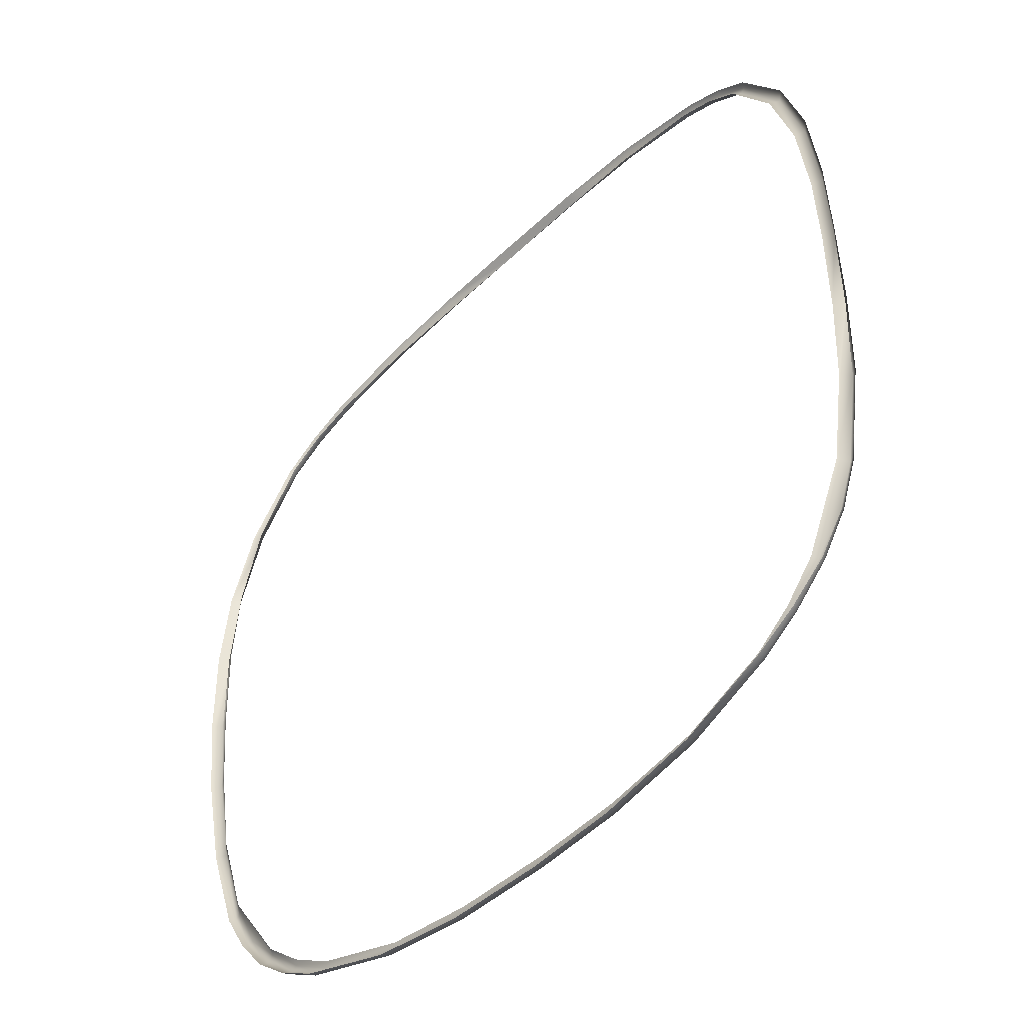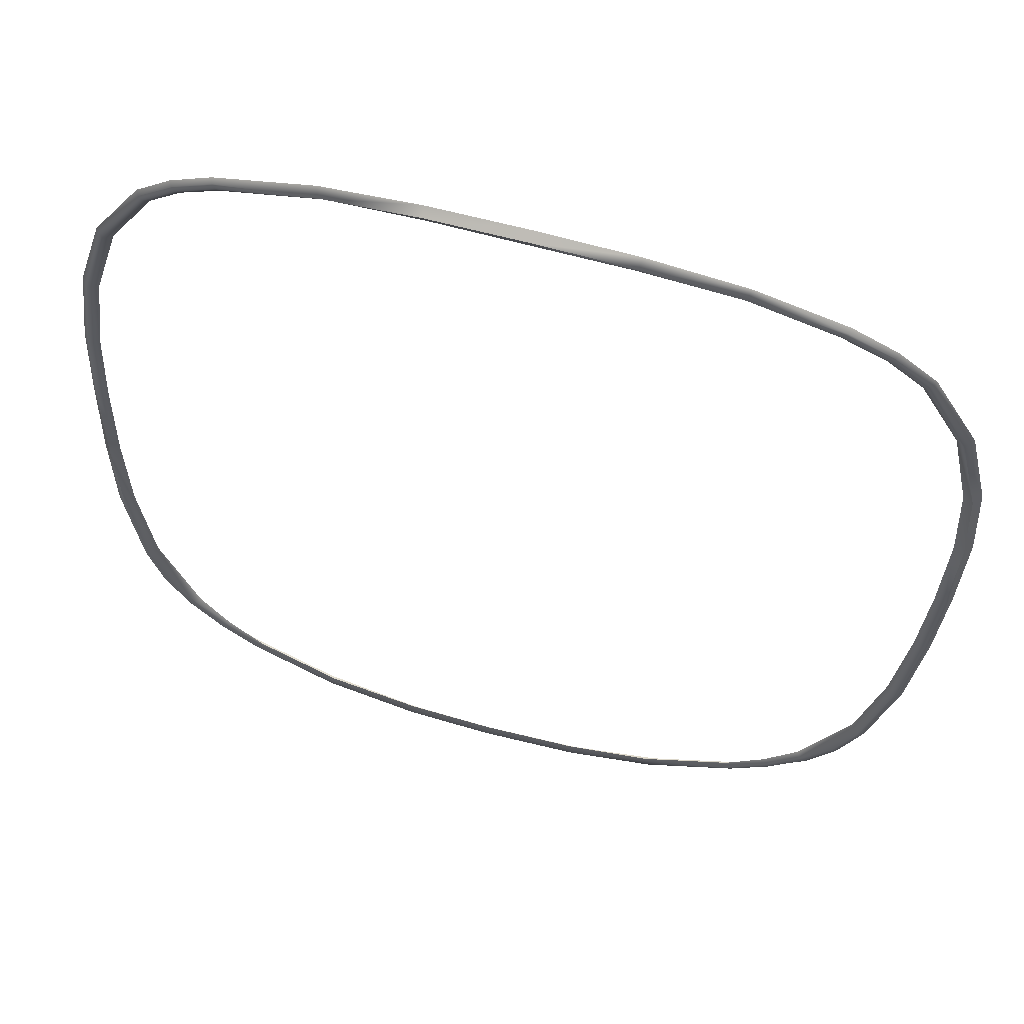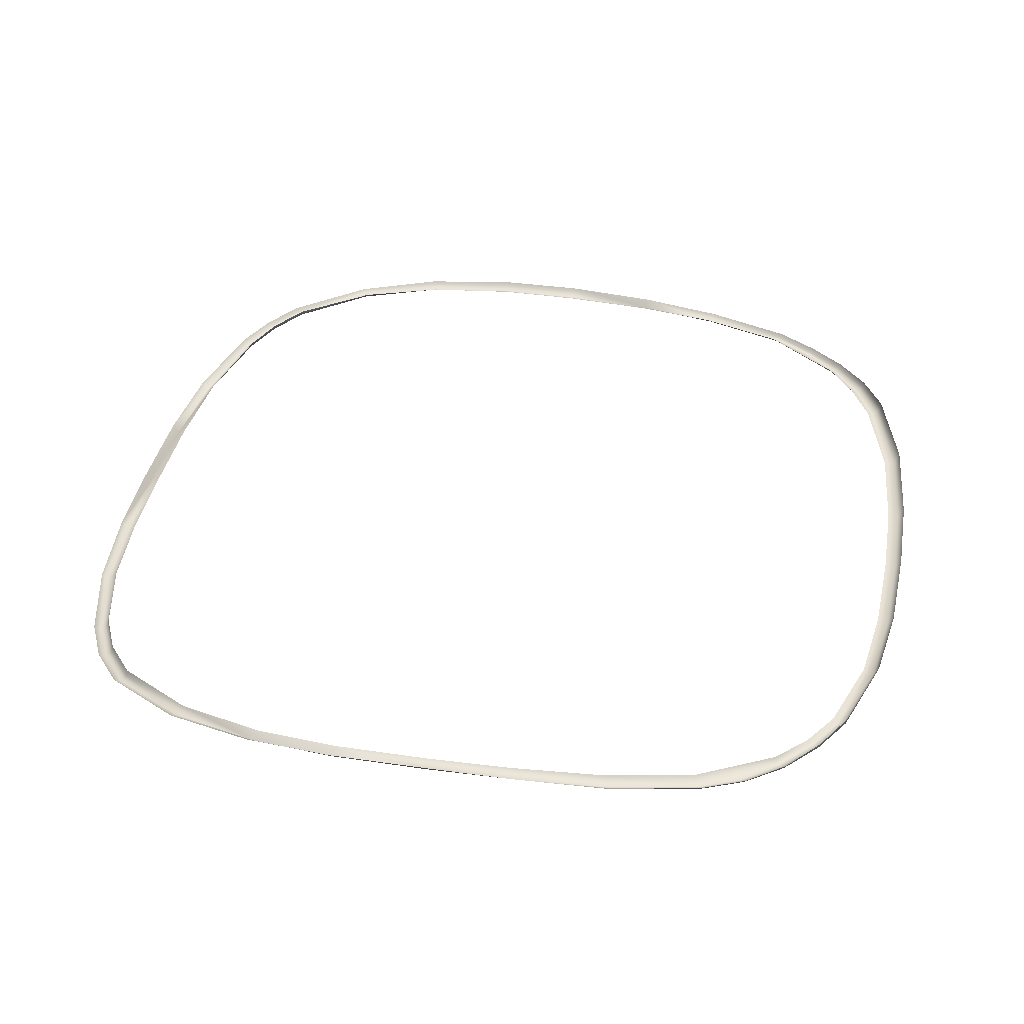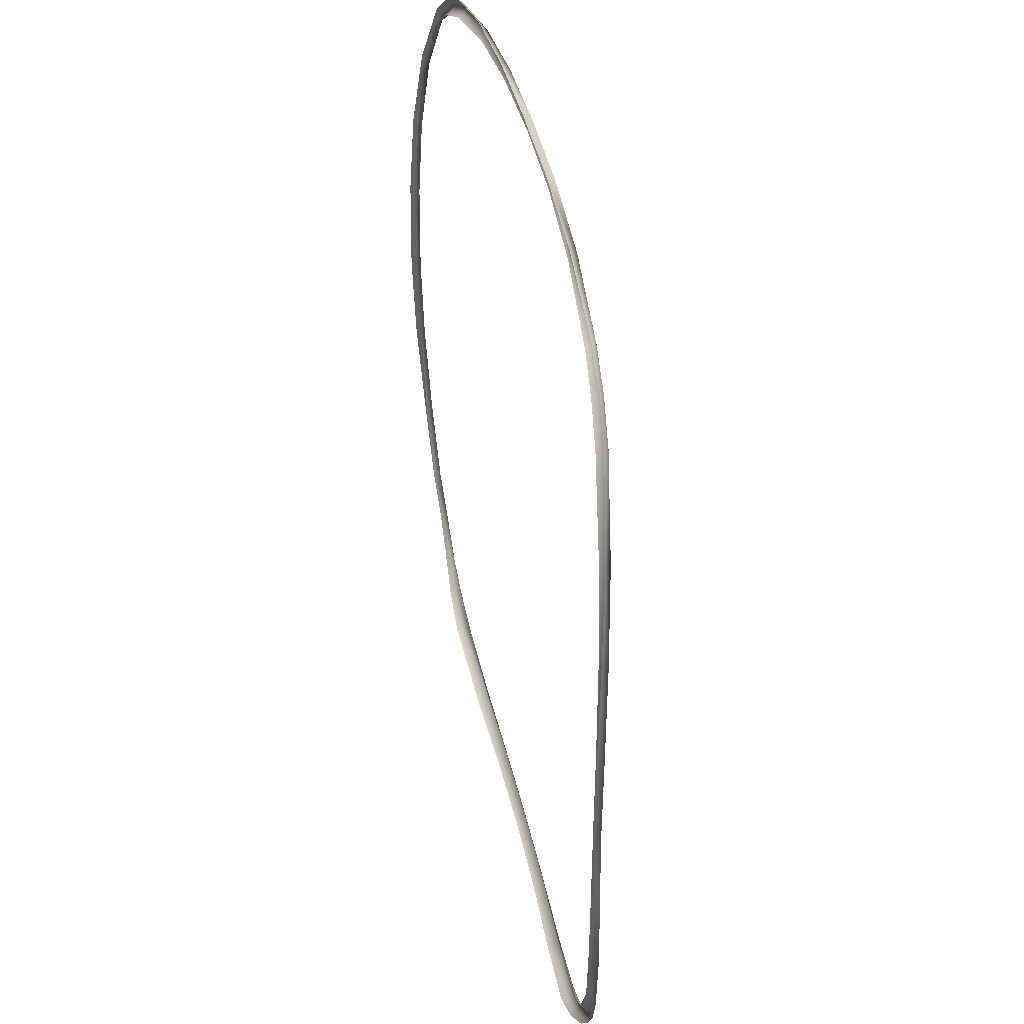
<metadata>
{"format":"obj","ext":"obj","renderer":"f3d","projection":"perspective","resolution":1024,"background":"white","views":[{"elev":-45.7,"azim":-134.0,"up":"+Z"},{"elev":56.3,"azim":14.6,"up":"+Z"},{"elev":39.9,"azim":104.4,"up":"+Y"},{"elev":43.6,"azim":-102.0,"up":"+Z"}]}
</metadata>
<code>
o mesh2/mesh2-geometry#mesh2-geometry
v -0.05123 -0.06935 0.6013
v 0.03825 -0.06991 0.5981
v -0.05027 -0.07719 0.5949
v 0.03791 -0.07814 0.5921
v -0.138 -0.07443 0.5899
v 0.1275 -0.06972 0.5917
v -0.0489 -0.07193 0.5862
v -0.1349 -0.06797 0.5822
v -0.1404 -0.06756 0.5968
v 0.1259 -0.07756 0.5854
v 0.03743 -0.07343 0.5831
v -0.2252 -0.06673 0.5655
v -0.2306 -0.06815 0.5738
v 0.2157 -0.0683 0.5778
v -0.2235 -0.06133 0.5636
v -0.228 -0.06929 0.5695
v -0.2321 -0.06401 0.5769
v 0.2126 -0.07517 0.5711
v 0.1236 -0.07229 0.5769
v -0.2605 -0.05767 0.5469
v -0.2624 -0.06324 0.5484
v -0.2655 -0.06613 0.552
v -0.2686 -0.06532 0.5561
v 0.2953 -0.06971 0.5488
v -0.2705 -0.06141 0.5592
v 0.2924 -0.07093 0.5448
v 0.297 -0.06552 0.5517
v 0.2087 -0.06869 0.5639
v -0.2931 -0.05379 0.5224
v -0.2949 -0.05938 0.5237
v -0.2984 -0.0623 0.5271
v -0.3019 -0.0615 0.5308
v 0.3355 -0.0669 0.5261
v 0.2892 -0.06845 0.541
v 0.3377 -0.06299 0.529
v -0.3042 -0.0576 0.5337
v 0.3321 -0.06772 0.5223
v 0.2873 -0.06308 0.5393
v -0.3401 -0.04701 0.4506
v -0.3469 -0.05444 0.4549
v -0.3535 -0.0485 0.4597
v 0.3693 -0.06291 0.4949
v 0.3719 -0.05902 0.4975
v 0.3285 -0.06484 0.519
v 0.3654 -0.06369 0.4916
v 0.3266 -0.05928 0.5177
v -0.3666 -0.04246 0.3686
v -0.375 -0.04826 0.3719
v 0.406 -0.05602 0.4146
v 0.4131 -0.05011 0.4187
v 0.3616 -0.06075 0.4886
v -0.3816 -0.04084 0.3752
v 0.3597 -0.05516 0.4875
v -0.3797 -0.03946 0.2791
v -0.3891 -0.04414 0.2809
v 0.3988 -0.04856 0.411
v 0.432 -0.04255 0.3316
v -0.3957 -0.03587 0.2826
v 0.4251 -0.04993 0.3291
v -0.3839 -0.03816 0.197
v -0.3937 -0.04247 0.1972
v 0.4164 -0.0441 0.3267
v 0.4363 -0.03795 0.2467
v -0.4003 -0.03393 0.1975
v 0.4295 -0.04614 0.2456
v -0.3846 -0.03803 0.1064
v -0.3939 -0.04347 0.105
v 0.42 -0.04134 0.2446
v 0.4317 -0.03567 0.153
v -0.4011 -0.03576 0.1037
v 0.4251 -0.04419 0.1534
v -0.3804 -0.03911 0.02432
v -0.3887 -0.04617 0.02151
v 0.4153 -0.03983 0.1542
v 0.4236 -0.03716 0.06816
v -0.3966 -0.03985 0.01871
v 0.4166 -0.04496 0.07008
v -0.3648 -0.04213 -0.06048
v -0.3767 -0.04771 -0.06721
v 0.4074 -0.03964 0.07234
v 0.4089 -0.0415 -0.02437
v -0.3722 -0.04936 -0.06458
v -0.3794 -0.04323 -0.06893
v 0.4013 -0.04781 -0.02074
v -0.3554 -0.05186 -0.105
v -0.3595 -0.05022 -0.1081
v 0.3934 -0.04073 -0.01707
v 0.3799 -0.04928 -0.1077
v -0.3278 -0.05205 -0.1386
v -0.362 -0.04574 -0.1101
v 0.3758 -0.05092 -0.1046
v 0.3824 -0.0448 -0.1097
v -0.3319 -0.05313 -0.1421
v -0.3249 -0.04752 -0.1364
v -0.3354 -0.05059 -0.1453
v 0.3689 -0.04366 -0.09973
v 0.3607 -0.04718 -0.1487
v 0.3585 -0.05167 -0.1465
v -0.2977 -0.05403 -0.1701
v -0.2944 -0.05076 -0.1668
v -0.3371 -0.0456 -0.1472
v 0.3548 -0.05331 -0.143
v -0.3016 -0.05339 -0.1743
v -0.3044 -0.04944 -0.1774
v 0.3237 -0.05341 -0.1735
v 0.332 -0.04697 -0.1829
v 0.3305 -0.05196 -0.181
v -0.2617 -0.05639 -0.195
v -0.2586 -0.05416 -0.1907
v -0.3053 -0.04381 -0.1786
v 0.3274 -0.05449 -0.1774
v 0.321 -0.04887 -0.1709
v -0.2653 -0.05445 -0.1998
v -0.2676 -0.04956 -0.2029
v 0.2938 -0.05463 -0.2061
v 0.2904 -0.05526 -0.2015
v 0.297 -0.04507 -0.2108
v 0.2963 -0.05069 -0.2095
v -0.1823 -0.06034 -0.2306
v -0.1779 -0.06013 -0.2203
v -0.2682 -0.04361 -0.2036
v 0.2875 -0.05197 -0.1979
v -0.1847 -0.04946 -0.2349
v 0.257 -0.05066 -0.231
v 0.255 -0.05554 -0.2276
v 0.252 -0.05747 -0.2225
v 0.2575 -0.04471 -0.2317
v -0.08868 -0.06361 -0.2351
v 0.2493 -0.05523 -0.2179
v -0.09104 -0.06502 -0.2456
v 0.1712 -0.05015 -0.2539
v 0.1692 -0.06105 -0.2495
v 0.1658 -0.06085 -0.2387
v -0.09246 -0.05477 -0.2506
v -0.006644 -0.06465 -0.2414
v -0.007221 -0.06632 -0.252
v 0.08629 -0.05486 -0.2596
v 0.08525 -0.06513 -0.2546
v -0.007479 -0.05622 -0.2572
v 0.08385 -0.06378 -0.2438
f 1 2 3
f 3 2 1
f 2 4 3
f 3 4 2
f 1 3 5
f 5 3 1
f 6 4 2
f 2 4 6
f 4 7 3
f 3 7 4
f 3 8 5
f 5 8 3
f 1 5 9
f 9 5 1
f 6 10 4
f 4 10 6
f 4 11 7
f 7 11 4
f 7 8 3
f 3 8 7
f 8 12 5
f 5 12 8
f 5 13 9
f 9 13 5
f 14 10 6
f 6 10 14
f 10 11 4
f 4 11 10
f 15 12 8
f 8 12 15
f 5 12 16
f 16 12 5
f 5 16 13
f 13 16 5
f 17 9 13
f 13 9 17
f 14 18 10
f 10 18 14
f 10 19 11
f 11 19 10
f 20 12 15
f 15 12 20
f 12 21 16
f 16 21 12
f 16 22 13
f 13 22 16
f 17 13 23
f 23 13 17
f 24 18 14
f 14 18 24
f 18 19 10
f 10 19 18
f 20 21 12
f 12 21 20
f 16 21 22
f 22 21 16
f 13 22 23
f 23 22 13
f 17 23 25
f 25 23 17
f 24 26 18
f 18 26 24
f 27 24 14
f 14 24 27
f 18 28 19
f 19 28 18
f 29 21 20
f 20 21 29
f 21 30 22
f 22 30 21
f 22 31 23
f 23 31 22
f 23 32 25
f 25 32 23
f 33 26 24
f 24 26 33
f 26 34 18
f 18 34 26
f 35 24 27
f 27 24 35
f 34 28 18
f 18 28 34
f 29 30 21
f 21 30 29
f 22 30 31
f 31 30 22
f 23 31 32
f 32 31 23
f 25 32 36
f 36 32 25
f 33 37 26
f 26 37 33
f 35 33 24
f 24 33 35
f 37 34 26
f 26 34 37
f 38 28 34
f 34 28 38
f 39 30 29
f 29 30 39
f 30 40 31
f 31 40 30
f 31 40 32
f 32 40 31
f 41 36 32
f 32 36 41
f 42 37 33
f 33 37 42
f 43 33 35
f 35 33 43
f 37 44 34
f 34 44 37
f 38 34 44
f 44 34 38
f 30 39 40
f 40 39 30
f 32 40 41
f 41 40 32
f 42 45 37
f 37 45 42
f 43 42 33
f 33 42 43
f 45 44 37
f 37 44 45
f 46 38 44
f 44 38 46
f 39 47 40
f 40 47 39
f 40 48 41
f 41 48 40
f 49 45 42
f 42 45 49
f 50 42 43
f 43 42 50
f 45 51 44
f 44 51 45
f 46 44 51
f 51 44 46
f 40 47 48
f 48 47 40
f 48 52 41
f 41 52 48
f 49 51 45
f 45 51 49
f 50 49 42
f 42 49 50
f 53 46 51
f 51 46 53
f 47 54 48
f 48 54 47
f 55 52 48
f 48 52 55
f 49 56 51
f 51 56 49
f 57 49 50
f 50 49 57
f 56 53 51
f 51 53 56
f 54 55 48
f 48 55 54
f 55 58 52
f 52 58 55
f 59 56 49
f 49 56 59
f 59 49 57
f 57 49 59
f 60 55 54
f 54 55 60
f 61 58 55
f 55 58 61
f 59 62 56
f 56 62 59
f 63 59 57
f 57 59 63
f 60 61 55
f 55 61 60
f 64 58 61
f 61 58 64
f 65 62 59
f 59 62 65
f 65 59 63
f 63 59 65
f 66 61 60
f 60 61 66
f 67 64 61
f 61 64 67
f 65 68 62
f 62 68 65
f 69 65 63
f 63 65 69
f 66 67 61
f 61 67 66
f 70 64 67
f 67 64 70
f 71 68 65
f 65 68 71
f 69 71 65
f 65 71 69
f 72 67 66
f 66 67 72
f 73 70 67
f 67 70 73
f 71 74 68
f 68 74 71
f 75 71 69
f 69 71 75
f 72 73 67
f 67 73 72
f 73 76 70
f 70 76 73
f 71 77 74
f 74 77 71
f 75 77 71
f 71 77 75
f 78 73 72
f 72 73 78
f 79 76 73
f 73 76 79
f 77 80 74
f 74 80 77
f 81 77 75
f 75 77 81
f 78 82 73
f 73 82 78
f 83 76 79
f 79 76 83
f 82 79 73
f 73 79 82
f 77 84 80
f 80 84 77
f 77 81 84
f 84 81 77
f 85 82 78
f 78 82 85
f 86 83 79
f 79 83 86
f 85 79 82
f 82 79 85
f 80 84 87
f 87 84 80
f 81 88 84
f 84 88 81
f 89 85 78
f 78 85 89
f 90 83 86
f 86 83 90
f 85 86 79
f 79 86 85
f 84 91 87
f 87 91 84
f 92 88 81
f 81 88 92
f 84 88 91
f 91 88 84
f 89 93 85
f 85 93 89
f 89 78 94
f 94 78 89
f 95 90 86
f 86 90 95
f 93 86 85
f 85 86 93
f 87 91 96
f 96 91 87
f 97 88 92
f 92 88 97
f 88 98 91
f 91 98 88
f 99 93 89
f 89 93 99
f 94 100 89
f 89 100 94
f 101 90 95
f 95 90 101
f 93 95 86
f 86 95 93
f 91 102 96
f 96 102 91
f 97 98 88
f 88 98 97
f 91 98 102
f 102 98 91
f 99 103 93
f 93 103 99
f 100 99 89
f 89 99 100
f 101 95 104
f 104 95 101
f 103 95 93
f 93 95 103
f 96 102 105
f 105 102 96
f 106 98 97
f 97 98 106
f 98 107 102
f 102 107 98
f 108 103 99
f 99 103 108
f 109 99 100
f 100 99 109
f 103 104 95
f 95 104 103
f 110 101 104
f 104 101 110
f 102 111 105
f 105 111 102
f 105 112 96
f 96 112 105
f 106 107 98
f 98 107 106
f 102 107 111
f 111 107 102
f 108 113 103
f 103 113 108
f 109 108 99
f 99 108 109
f 113 104 103
f 103 104 113
f 110 104 114
f 114 104 110
f 111 115 105
f 105 115 111
f 105 116 112
f 112 116 105
f 117 107 106
f 106 107 117
f 107 118 111
f 111 118 107
f 119 113 108
f 108 113 119
f 120 108 109
f 109 108 120
f 104 113 114
f 114 113 104
f 121 110 114
f 114 110 121
f 111 118 115
f 115 118 111
f 105 115 116
f 116 115 105
f 112 116 122
f 122 116 112
f 117 118 107
f 107 118 117
f 114 113 119
f 119 113 114
f 120 119 108
f 108 119 120
f 121 114 123
f 123 114 121
f 118 124 115
f 115 124 118
f 115 125 116
f 116 125 115
f 116 126 122
f 122 126 116
f 127 118 117
f 117 118 127
f 123 114 119
f 119 114 123
f 119 120 128
f 128 120 119
f 127 124 118
f 118 124 127
f 124 125 115
f 115 125 124
f 116 125 126
f 126 125 116
f 122 126 129
f 129 126 122
f 123 119 130
f 130 119 123
f 128 130 119
f 119 130 128
f 127 131 124
f 124 131 127
f 124 132 125
f 125 132 124
f 125 132 126
f 126 132 125
f 126 133 129
f 129 133 126
f 123 130 134
f 134 130 123
f 135 130 128
f 128 130 135
f 131 132 124
f 124 132 131
f 126 132 133
f 133 132 126
f 134 130 136
f 136 130 134
f 135 136 130
f 130 136 135
f 131 137 132
f 132 137 131
f 132 138 133
f 133 138 132
f 134 136 139
f 139 136 134
f 140 136 135
f 135 136 140
f 137 138 132
f 132 138 137
f 133 138 140
f 140 138 133
f 139 136 138
f 138 136 139
f 138 136 140
f 140 136 138
f 137 139 138
f 138 139 137

</code>
